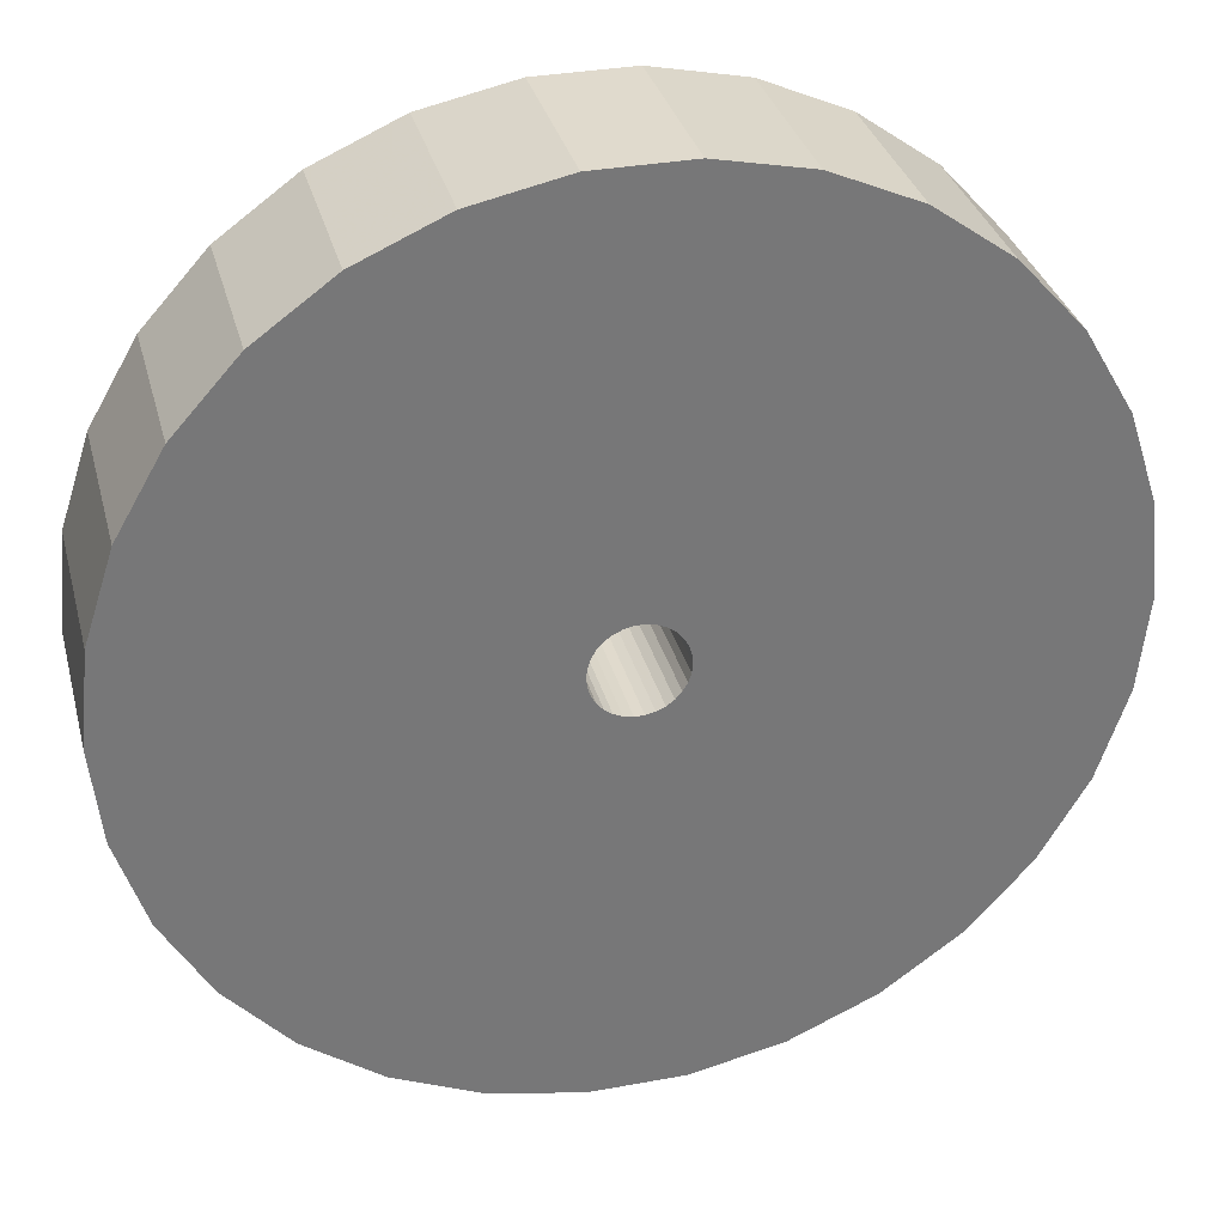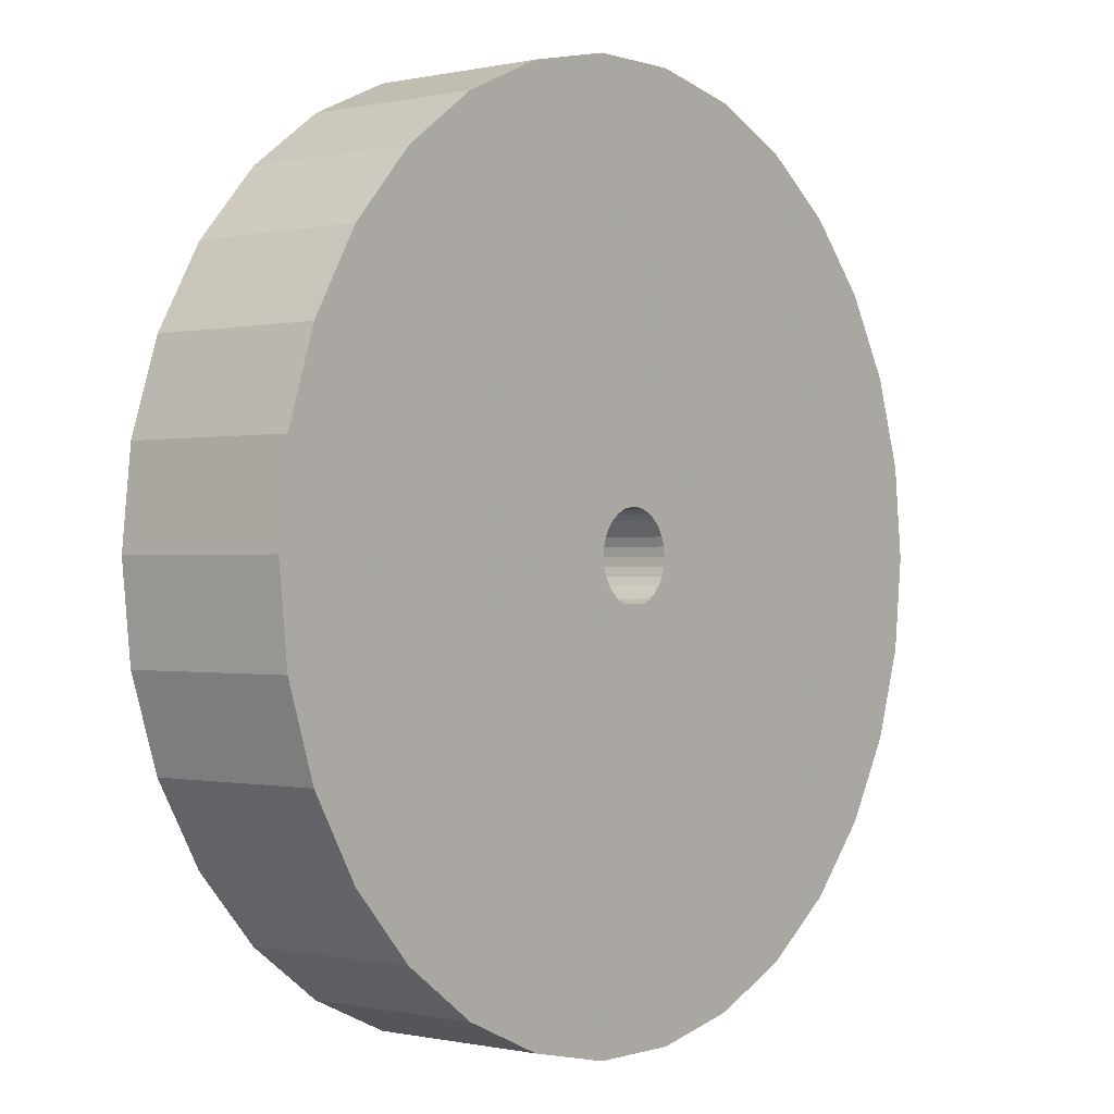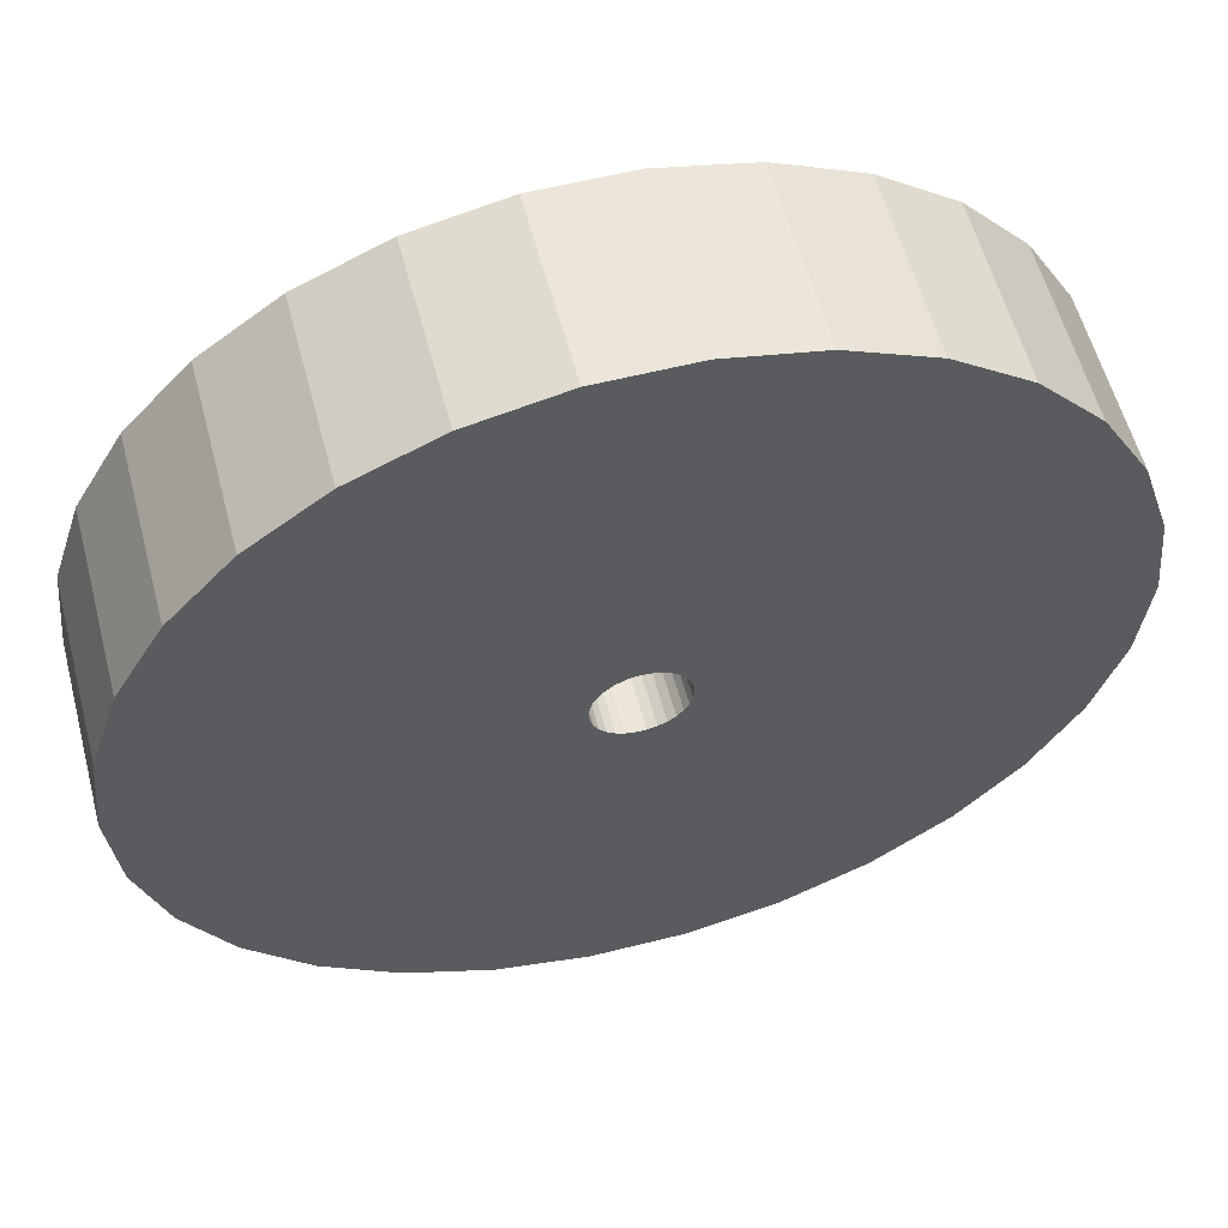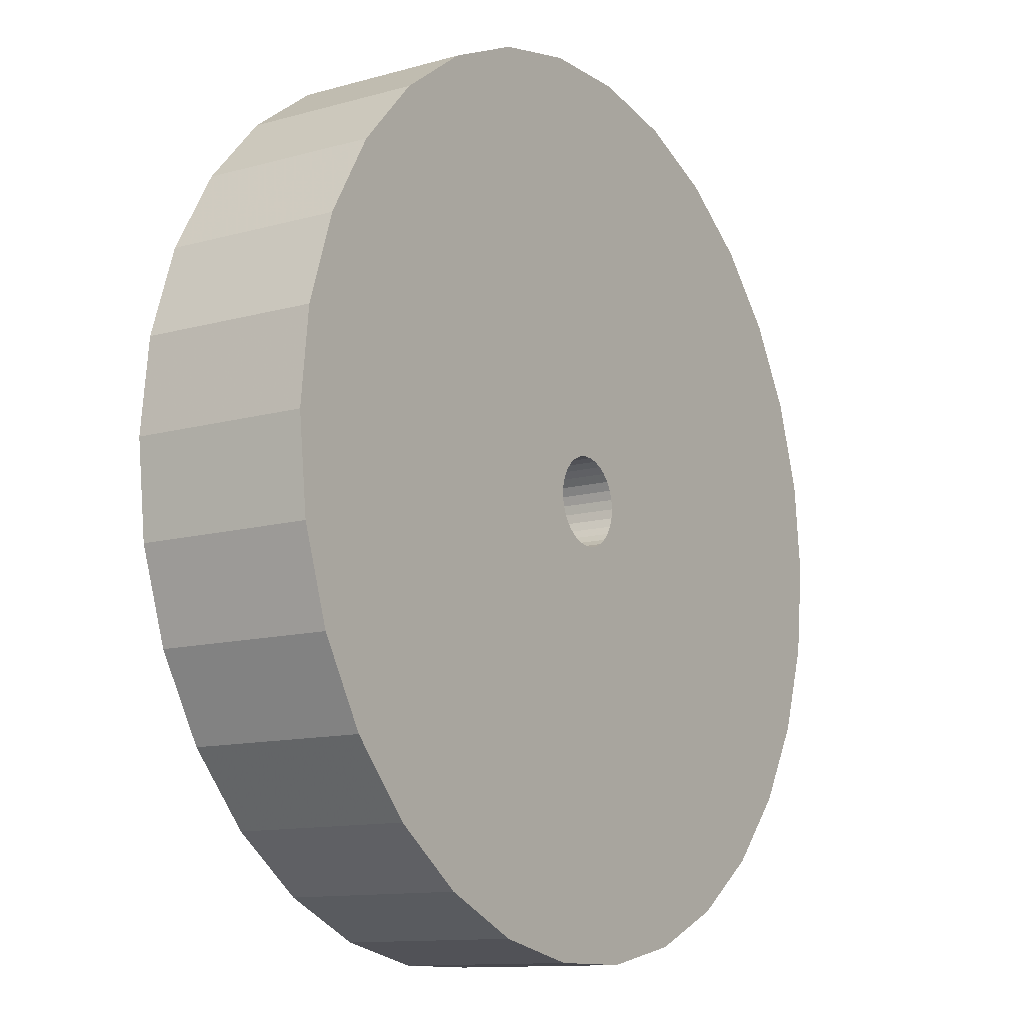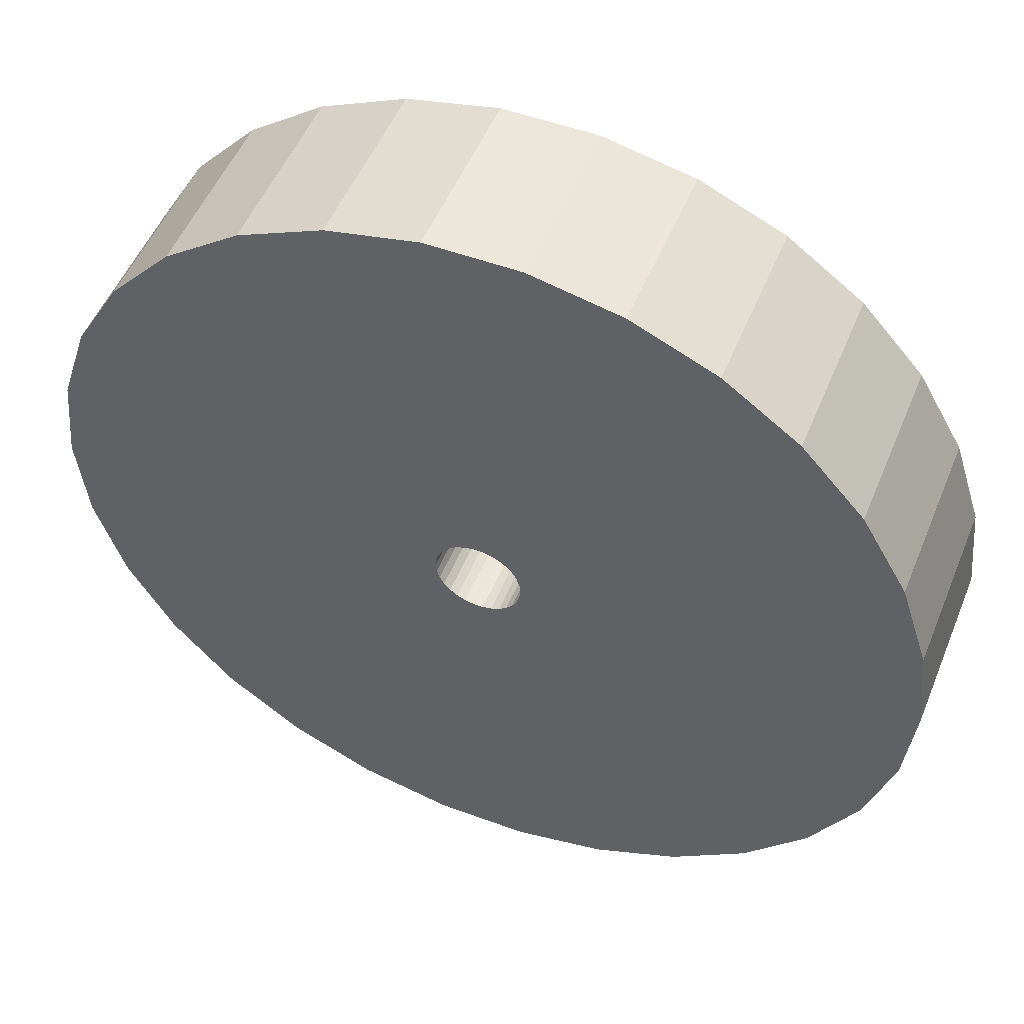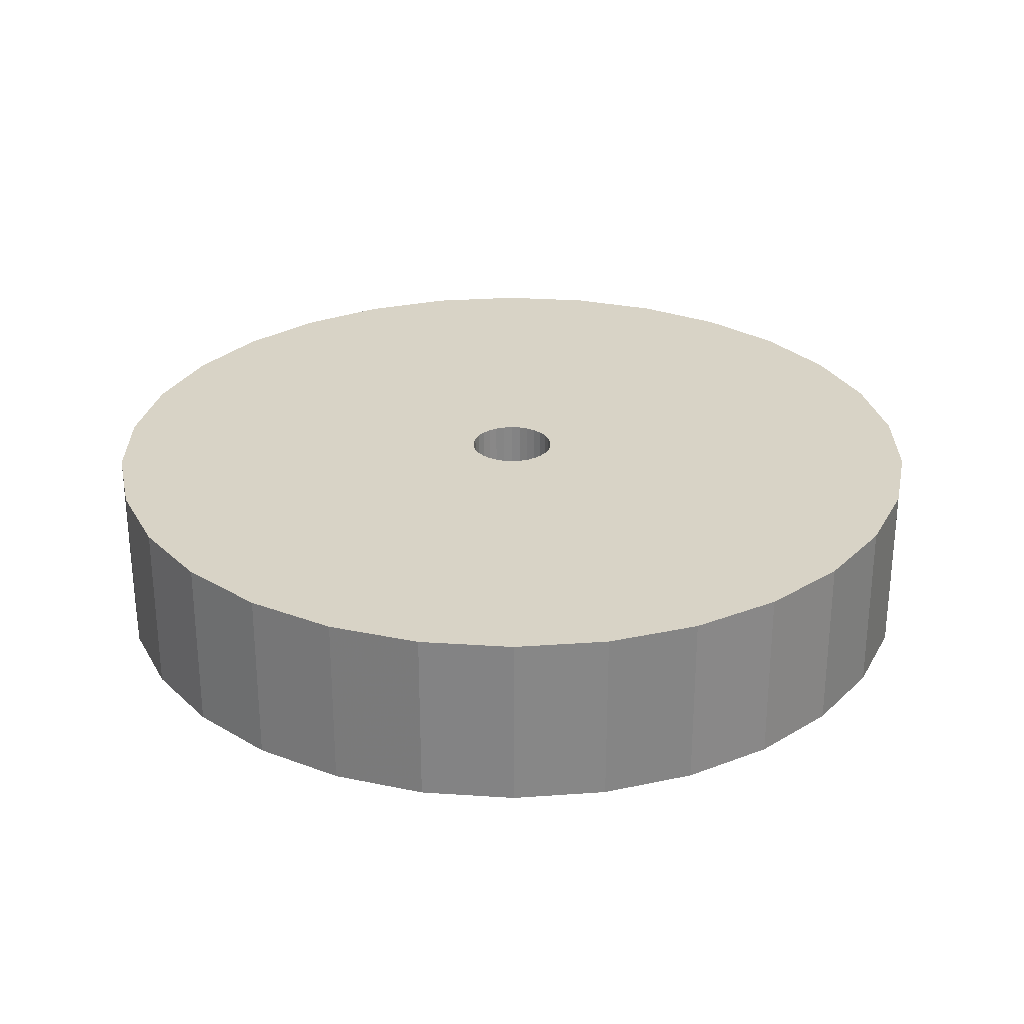
<metadata>
{"format":"obj","ext":"obj","renderer":"f3d","projection":"perspective","resolution":1024,"background":"white","views":[{"elev":33.1,"azim":-14.3,"up":"+Y"},{"elev":-0.3,"azim":129.2,"up":"+Y"},{"elev":57.5,"azim":-14.7,"up":"+Y"},{"elev":-11.8,"azim":-56.0,"up":"+Y"},{"elev":51.4,"azim":-158.1,"up":"+Y"},{"elev":28.0,"azim":-42.2,"up":"+Z"}]}
</metadata>
<code>
o OpenSCAD_Model
v 50 0 20
v 48.91 10.4 0
v 48.91 10.4 20
v 50 0 0
v -50 0 0
v -48.91 10.4 20
v -48.91 10.4 0
v -50 0 20
v 5.226 49.73 0
v -5.226 49.73 20
v 5.226 49.73 20
v -5.226 49.73 0
v -5.226 -49.73 0
v 5.226 -49.73 20
v -5.226 -49.73 20
v 5.226 -49.73 0
v 33.46 37.16 0
v 25 43.3 20
v 33.46 37.16 20
v 25 43.3 0
v -40.45 29.39 0
v -33.46 37.16 20
v -33.46 37.16 0
v -40.45 29.39 20
v -45.68 20.34 0
v -45.68 20.34 20
v -15.45 47.55 0
v -25 43.3 20
v -15.45 47.55 20
v -25 43.3 0
v 45.68 20.34 20
v 40.45 29.39 0
v 40.45 29.39 20
v 45.68 20.34 0
v 15.45 47.55 0
v 15.45 47.55 20
v 5 0 20
v 4.891 1.04 20
v 48.91 -10.4 20
v 4.568 2.034 20
v 4.891 -1.04 20
v 4.045 2.939 20
v 45.68 -20.34 20
v 3.346 3.716 20
v 4.568 -2.034 20
v 2.5 4.33 20
v 40.45 -29.39 20
v 1.545 4.755 20
v 4.045 -2.939 20
v 33.46 -37.16 20
v 0.5226 4.973 20
v -0.5226 4.973 20
v -1.545 4.755 20
v -2.5 4.33 20
v -3.346 3.716 20
v -4.045 2.939 20
v 3.346 -3.716 20
v 25 -43.3 20
v 2.5 -4.33 20
v 15.45 -47.55 20
v 1.545 -4.755 20
v 0.5226 -4.973 20
v -0.5226 -4.973 20
v -1.545 -4.755 20
v -15.45 -47.55 20
v -2.5 -4.33 20
v -25 -43.3 20
v -3.346 -3.716 20
v -33.46 -37.16 20
v -4.045 -2.939 20
v -40.45 -29.39 20
v -4.568 -2.034 20
v -45.68 -20.34 20
v -4.891 -1.04 20
v -48.91 -10.4 20
v -5 0 20
v -4.568 2.034 20
v -4.891 1.04 20
v 48.91 -10.4 0
v 5 0 0
v 4.891 -1.04 0
v 45.68 -20.34 0
v 4.568 -2.034 0
v 40.45 -29.39 0
v 4.891 1.04 0
v 4.045 -2.939 0
v 33.46 -37.16 0
v 3.346 -3.716 0
v 25 -43.3 0
v 4.568 2.034 0
v 2.5 -4.33 0
v 15.45 -47.55 0
v 1.545 -4.755 0
v 4.045 2.939 0
v 0.5226 -4.973 0
v -0.5226 -4.973 0
v -1.545 -4.755 0
v -15.45 -47.55 0
v -2.5 -4.33 0
v -25 -43.3 0
v -3.346 -3.716 0
v -33.46 -37.16 0
v -4.045 -2.939 0
v 3.346 3.716 0
v 2.5 4.33 0
v 1.545 4.755 0
v 0.5226 4.973 0
v -0.5226 4.973 0
v -1.545 4.755 0
v -2.5 4.33 0
v -3.346 3.716 0
v -4.045 2.939 0
v -4.568 2.034 0
v -4.891 1.04 0
v -5 0 0
v -40.45 -29.39 0
v -4.568 -2.034 0
v -45.68 -20.34 0
v -4.891 -1.04 0
v -48.91 -10.4 0
f 1 2 3
f 2 1 4
f 5 6 7
f 6 5 8
f 9 10 11
f 10 9 12
f 13 14 15
f 14 13 16
f 17 18 19
f 18 17 20
f 21 22 23
f 22 21 24
f 25 24 21
f 24 25 26
f 27 28 29
f 28 27 30
f 31 32 33
f 32 31 34
f 3 34 31
f 34 3 2
f 33 17 19
f 17 33 32
f 35 11 36
f 11 35 9
f 20 36 18
f 36 20 35
f 7 26 25
f 26 7 6
f 37 1 3
f 38 3 31
f 1 37 39
f 40 31 33
f 41 39 37
f 42 33 19
f 39 41 43
f 44 19 18
f 45 43 41
f 46 18 36
f 43 45 47
f 48 36 11
f 49 47 45
f 47 49 50
f 3 38 37
f 31 40 38
f 33 42 40
f 19 44 42
f 18 46 44
f 36 48 46
f 11 51 48
f 11 52 51
f 10 52 11
f 52 10 53
f 29 53 10
f 53 29 54
f 28 54 29
f 54 28 55
f 55 22 56
f 22 55 28
f 57 50 49
f 50 57 58
f 59 58 57
f 58 59 60
f 61 60 59
f 60 61 14
f 62 14 61
f 63 14 62
f 15 63 64
f 65 64 66
f 67 66 68
f 69 68 70
f 71 70 72
f 73 72 74
f 63 15 14
f 75 74 76
f 24 56 22
f 56 24 77
f 64 65 15
f 26 77 24
f 66 67 65
f 77 26 78
f 68 69 67
f 6 78 26
f 70 71 69
f 78 6 76
f 72 73 71
f 8 76 6
f 74 75 73
f 76 8 75
f 30 22 28
f 22 30 23
f 12 29 10
f 29 12 27
f 39 4 1
f 4 39 79
f 80 4 79
f 81 79 82
f 4 80 2
f 83 82 84
f 85 2 80
f 86 84 87
f 2 85 34
f 88 87 89
f 90 34 85
f 91 89 92
f 34 90 32
f 93 92 16
f 94 32 90
f 32 94 17
f 79 81 80
f 82 83 81
f 84 86 83
f 87 88 86
f 89 91 88
f 92 93 91
f 16 95 93
f 16 96 95
f 13 96 16
f 96 13 97
f 98 97 13
f 97 98 99
f 100 99 98
f 99 100 101
f 101 102 103
f 102 101 100
f 104 17 94
f 17 104 20
f 105 20 104
f 20 105 35
f 106 35 105
f 35 106 9
f 107 9 106
f 108 9 107
f 12 108 109
f 27 109 110
f 30 110 111
f 23 111 112
f 21 112 113
f 25 113 114
f 108 12 9
f 7 114 115
f 116 103 102
f 103 116 117
f 109 27 12
f 118 117 116
f 110 30 27
f 117 118 119
f 111 23 30
f 120 119 118
f 112 21 23
f 119 120 115
f 113 25 21
f 5 115 120
f 114 7 25
f 115 5 7
f 47 82 43
f 82 47 84
f 116 73 118
f 73 116 71
f 89 50 58
f 50 89 87
f 43 79 39
f 79 43 82
f 98 15 65
f 15 98 13
f 102 71 116
f 71 102 69
f 118 75 120
f 75 118 73
f 120 8 5
f 8 120 75
f 92 58 60
f 58 92 89
f 16 60 14
f 60 16 92
f 50 84 47
f 84 50 87
f 100 65 67
f 65 100 98
f 102 67 69
f 67 102 100
f 80 38 85
f 38 80 37
f 76 114 78
f 114 76 115
f 108 51 52
f 51 108 107
f 95 63 62
f 63 95 96
f 105 44 46
f 44 105 104
f 106 46 48
f 46 106 105
f 111 54 55
f 54 111 110
f 109 52 53
f 52 109 108
f 90 42 94
f 42 90 40
f 85 40 90
f 40 85 38
f 94 44 104
f 44 94 42
f 107 48 51
f 48 107 106
f 77 112 56
f 112 77 113
f 56 111 55
f 111 56 112
f 78 113 77
f 113 78 114
f 110 53 54
f 53 110 109
f 81 37 80
f 37 81 41
f 93 62 61
f 62 93 95
f 86 45 83
f 45 86 49
f 99 68 66
f 68 99 101
f 70 117 72
f 117 70 103
f 68 103 70
f 103 68 101
f 74 115 76
f 115 74 119
f 88 59 57
f 59 88 91
f 91 61 59
f 61 91 93
f 83 41 81
f 41 83 45
f 96 64 63
f 64 96 97
f 72 119 74
f 119 72 117
f 88 49 86
f 49 88 57
f 97 66 64
f 66 97 99

</code>
